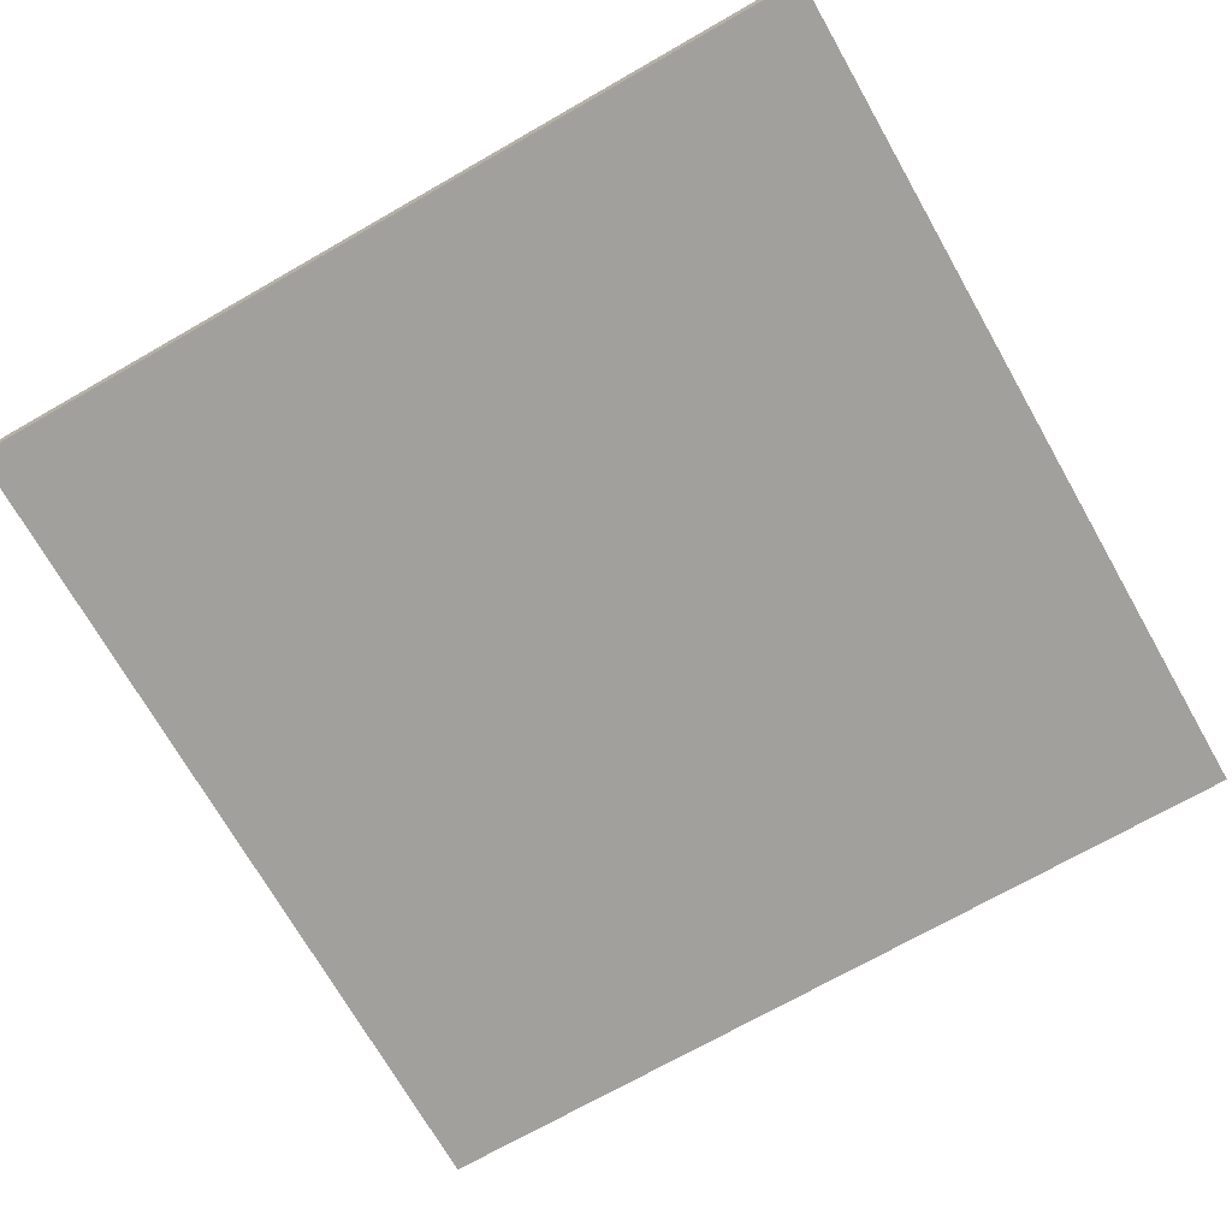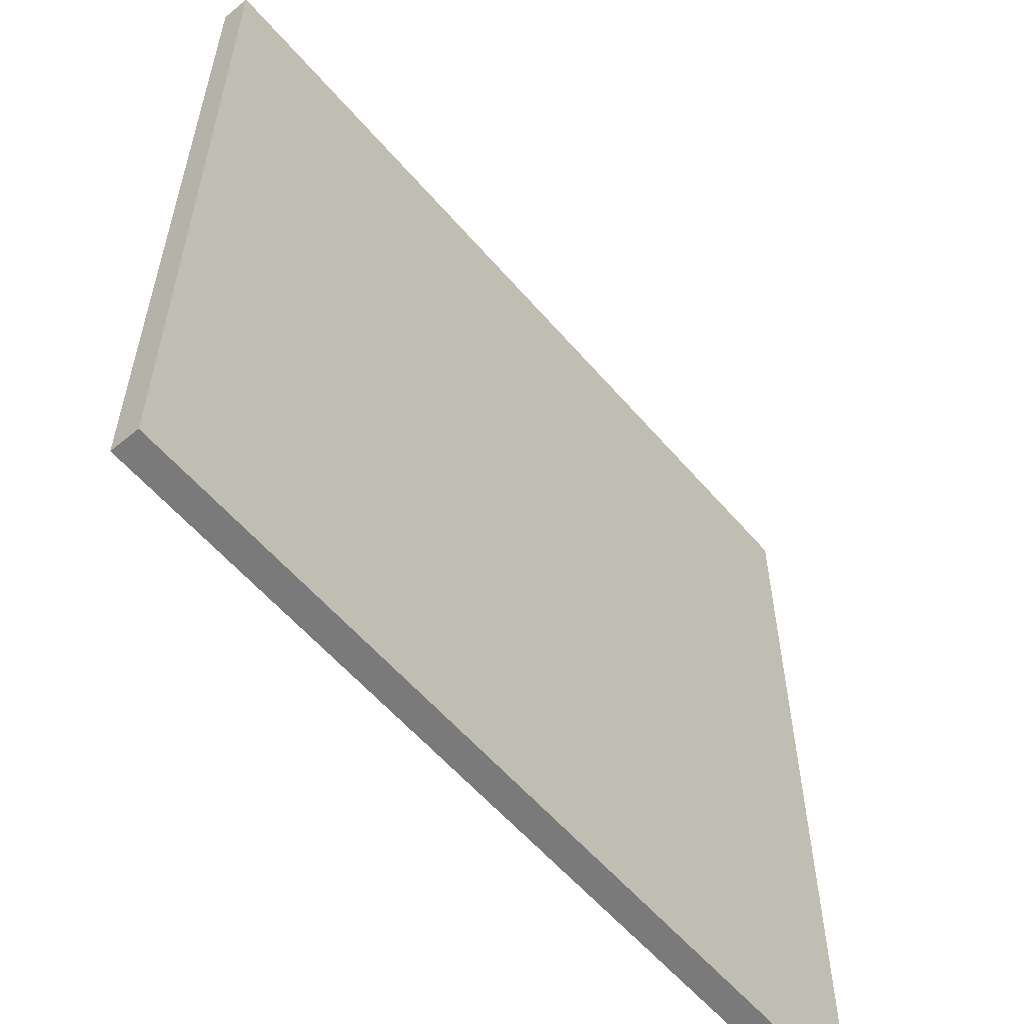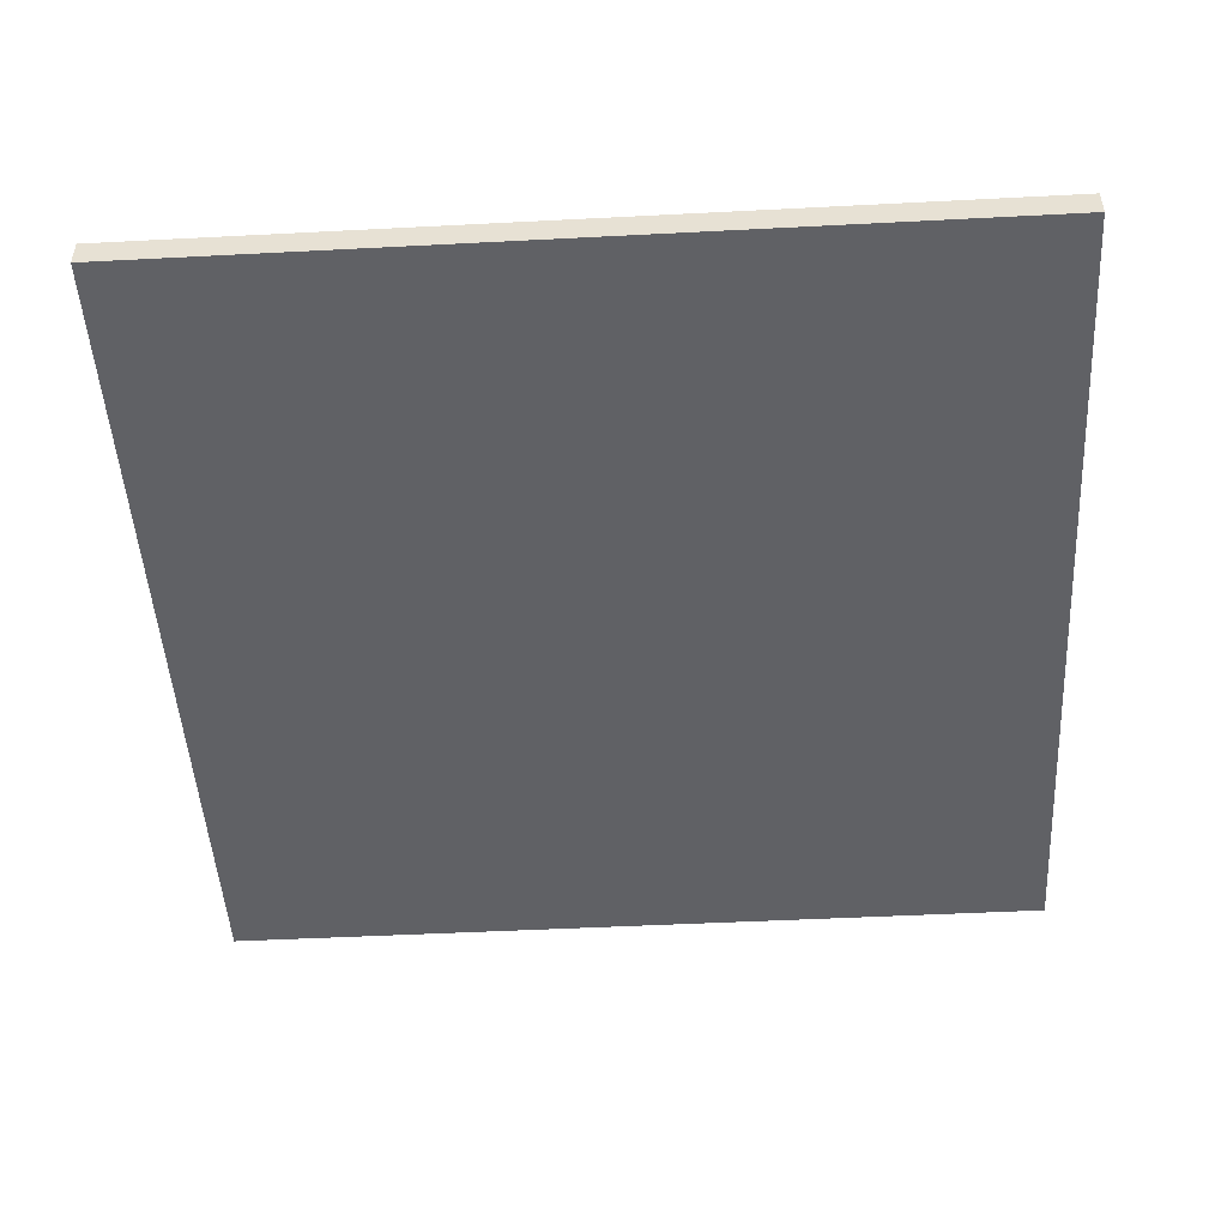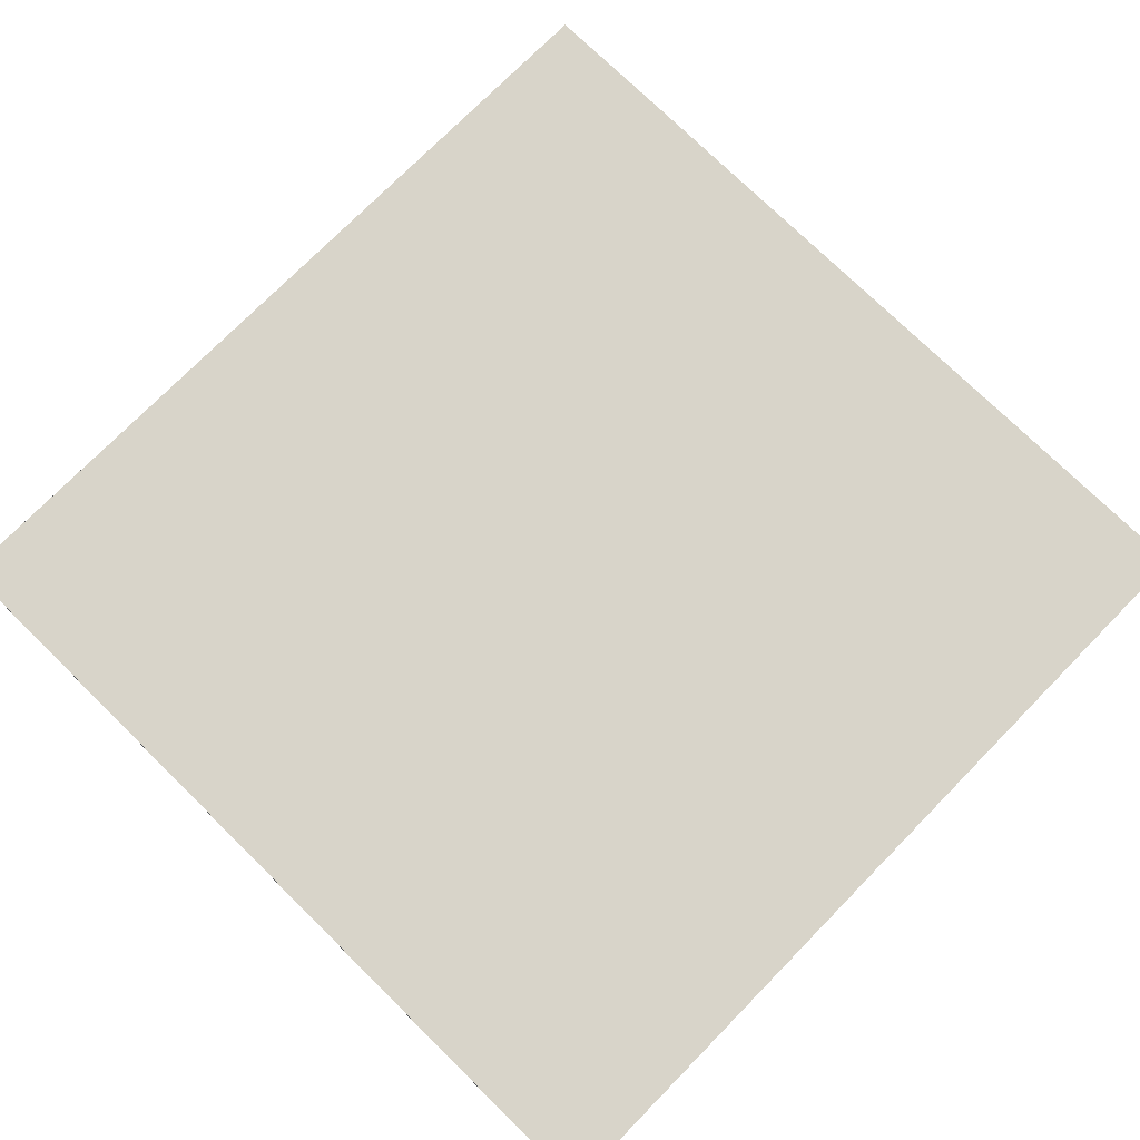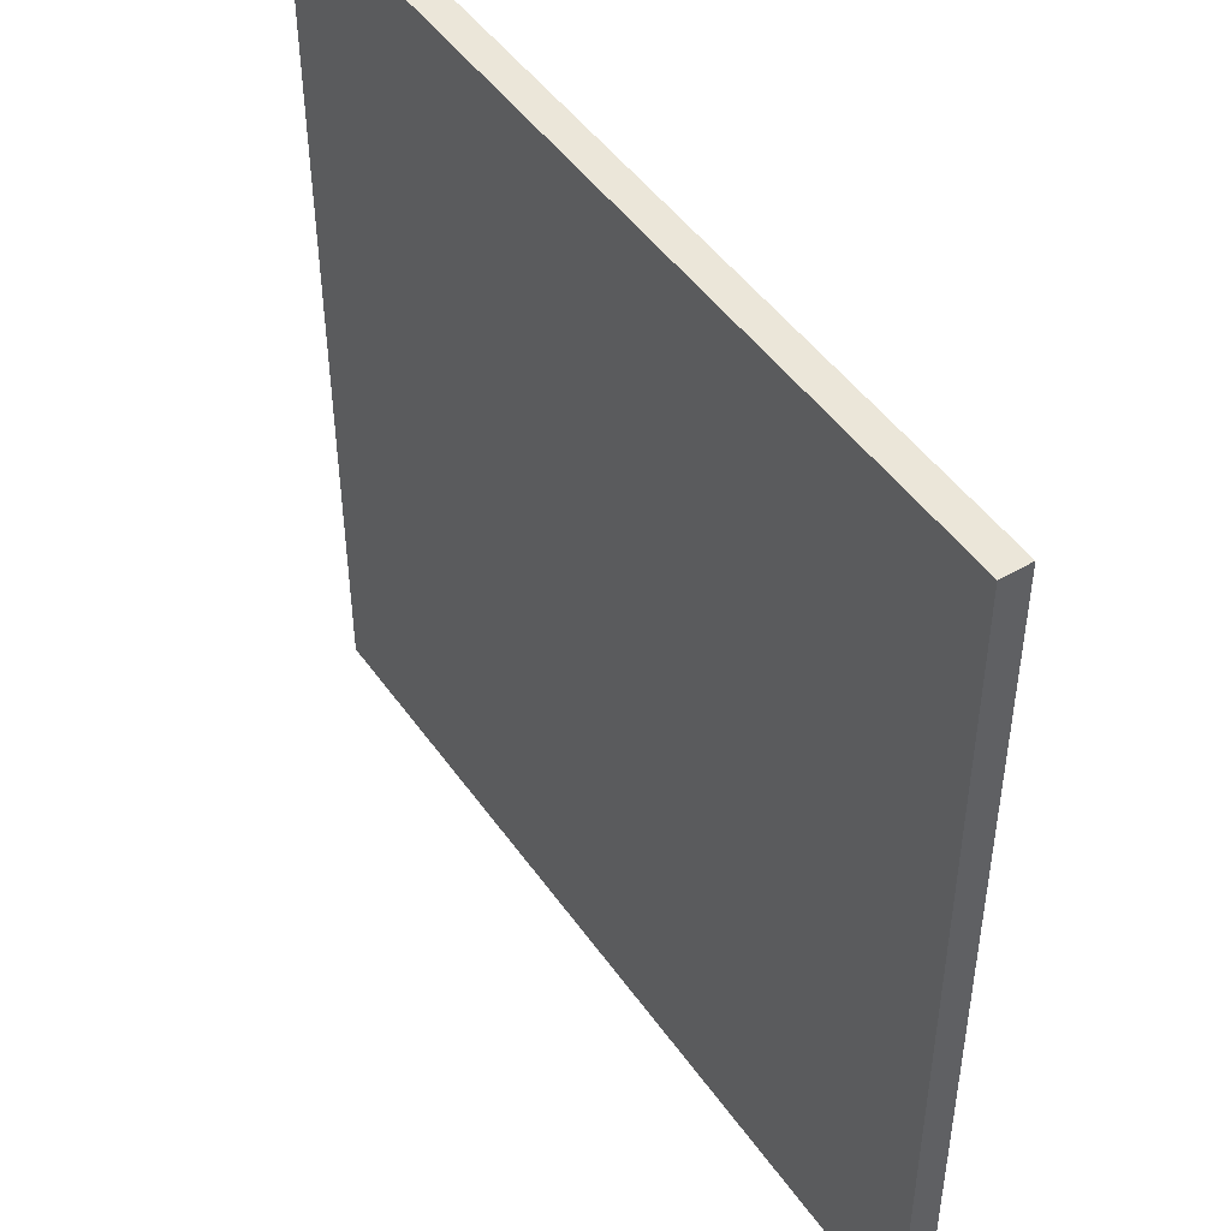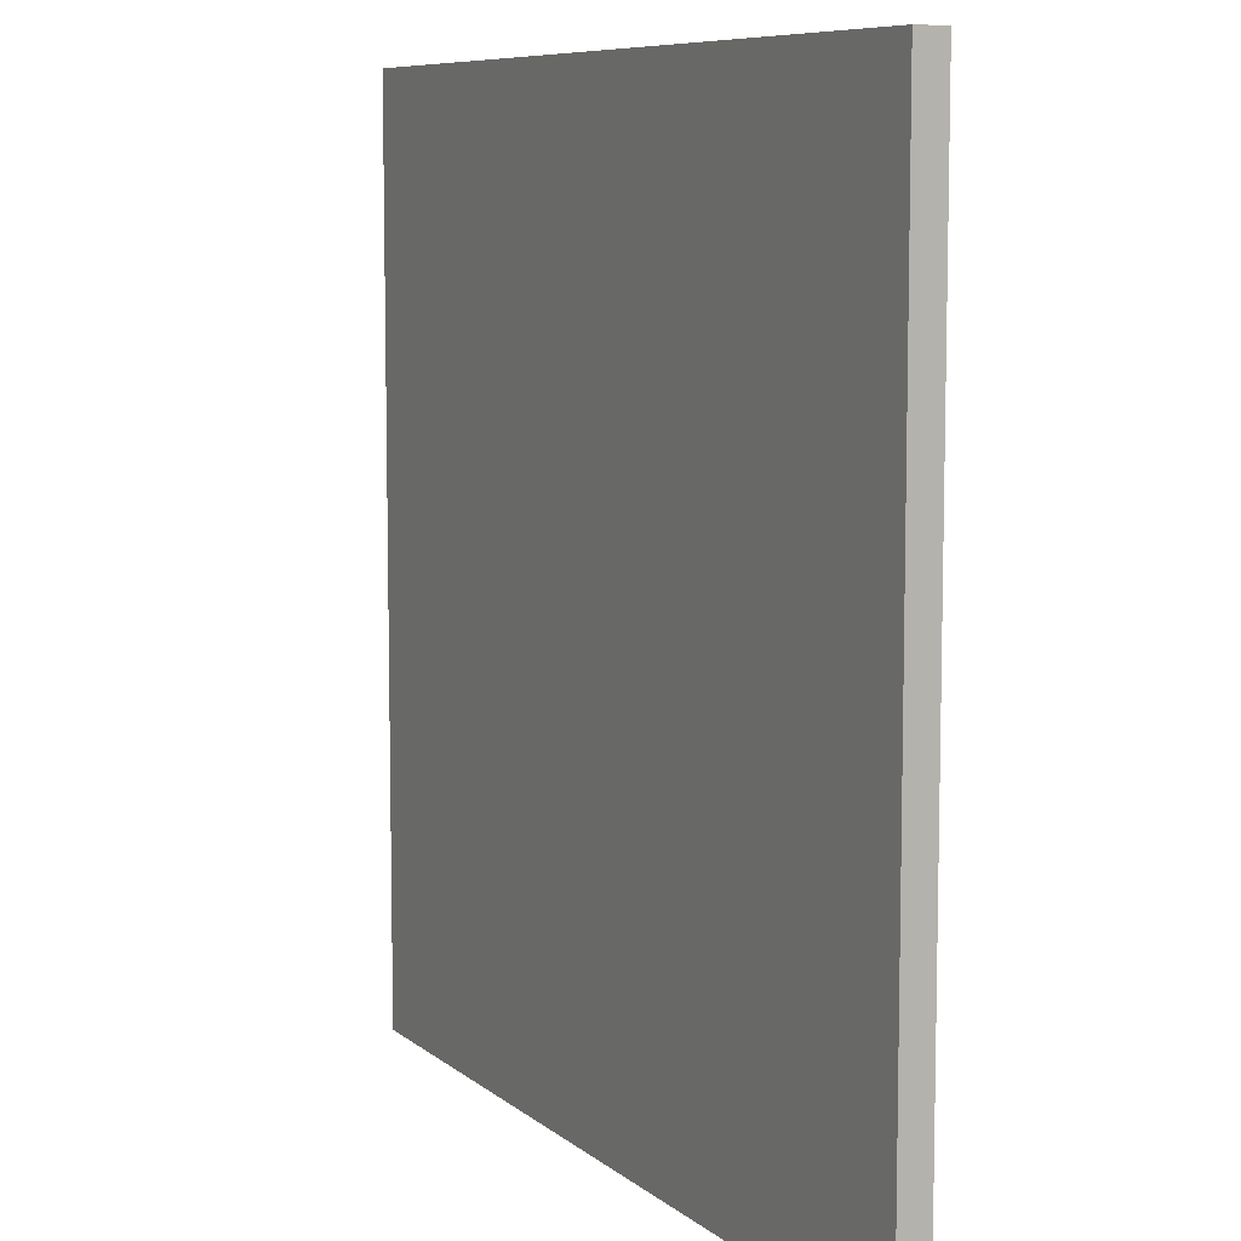
<metadata>
{"format":"obj","ext":"obj","renderer":"f3d","projection":"perspective","resolution":1024,"background":"white","views":[{"elev":-71.7,"azim":-60.3,"up":"+Z"},{"elev":-58.1,"azim":130.2,"up":"+Y"},{"elev":-48.5,"azim":93.3,"up":"+Z"},{"elev":75.0,"azim":44.5,"up":"+Z"},{"elev":47.4,"azim":56.7,"up":"+Y"},{"elev":8.2,"azim":63.2,"up":"+Y"}]}
</metadata>
<code>
g Mesh1
v 3 0 0
v -3 0 0
v -3 6 0
v 3 6 0
f 4 3 2 1
g Mesh2
v 3 0 -0.2
v 3 6 -0.2
v -3 0 -0.2
v -3 6 -0.2
f 6 4 1 5
f 3 8 7 2
f 8 6 5 7
f 1 2 7 5
f 8 3 4 6

</code>
